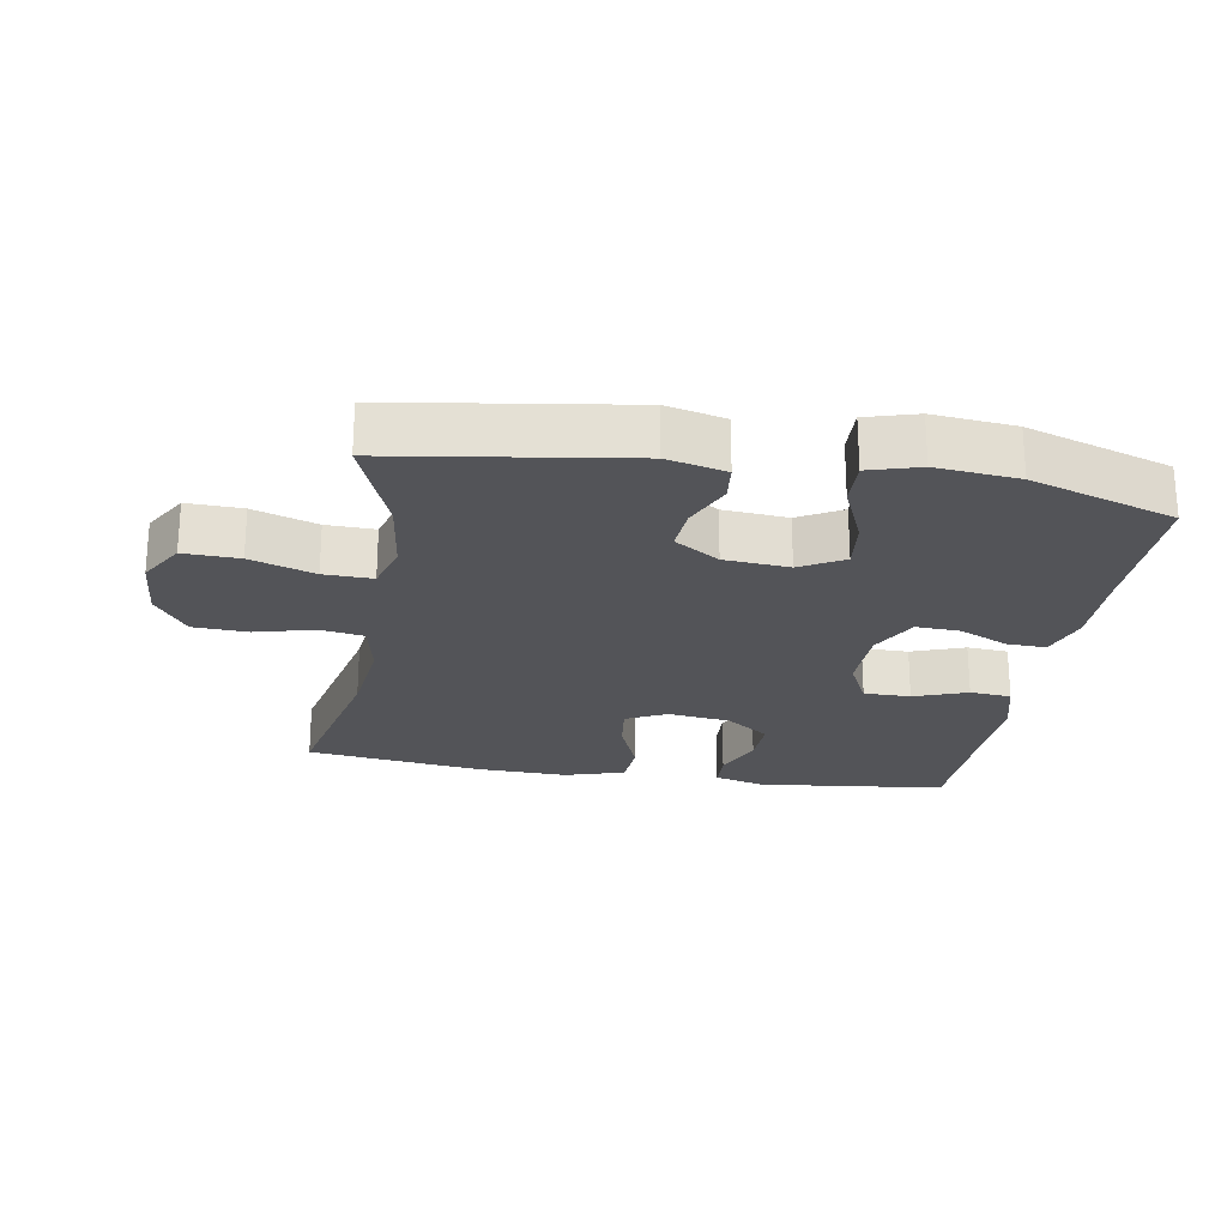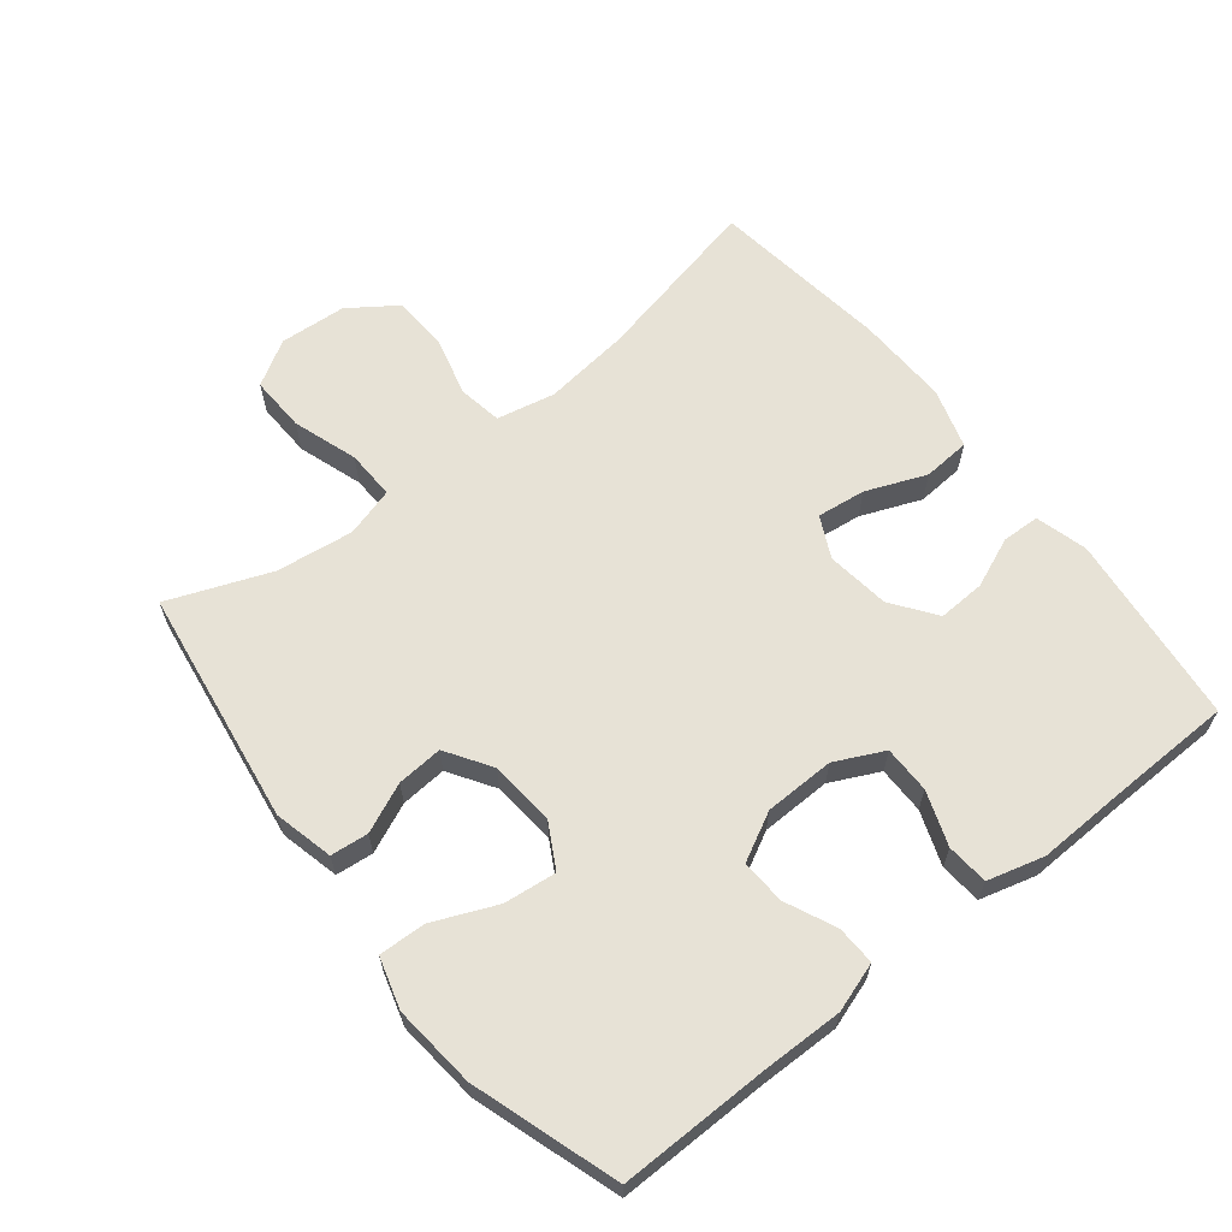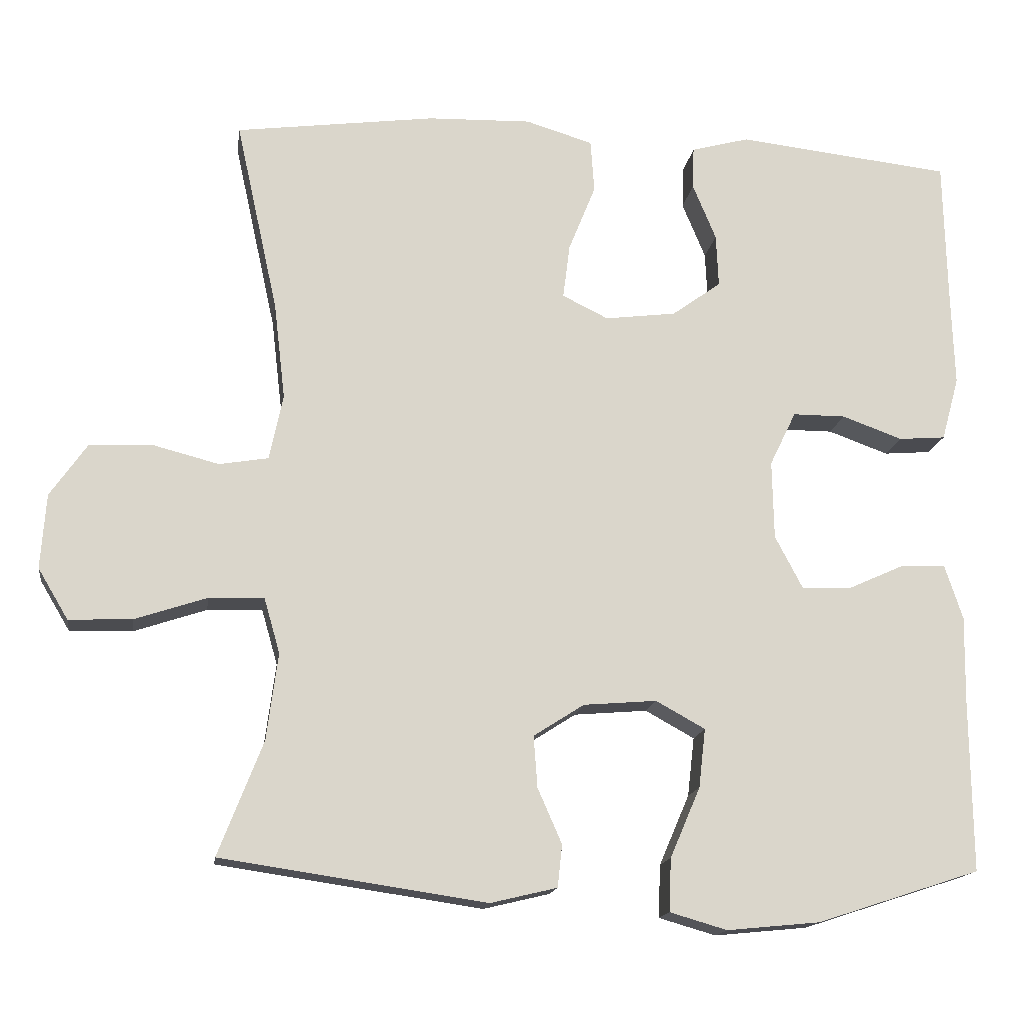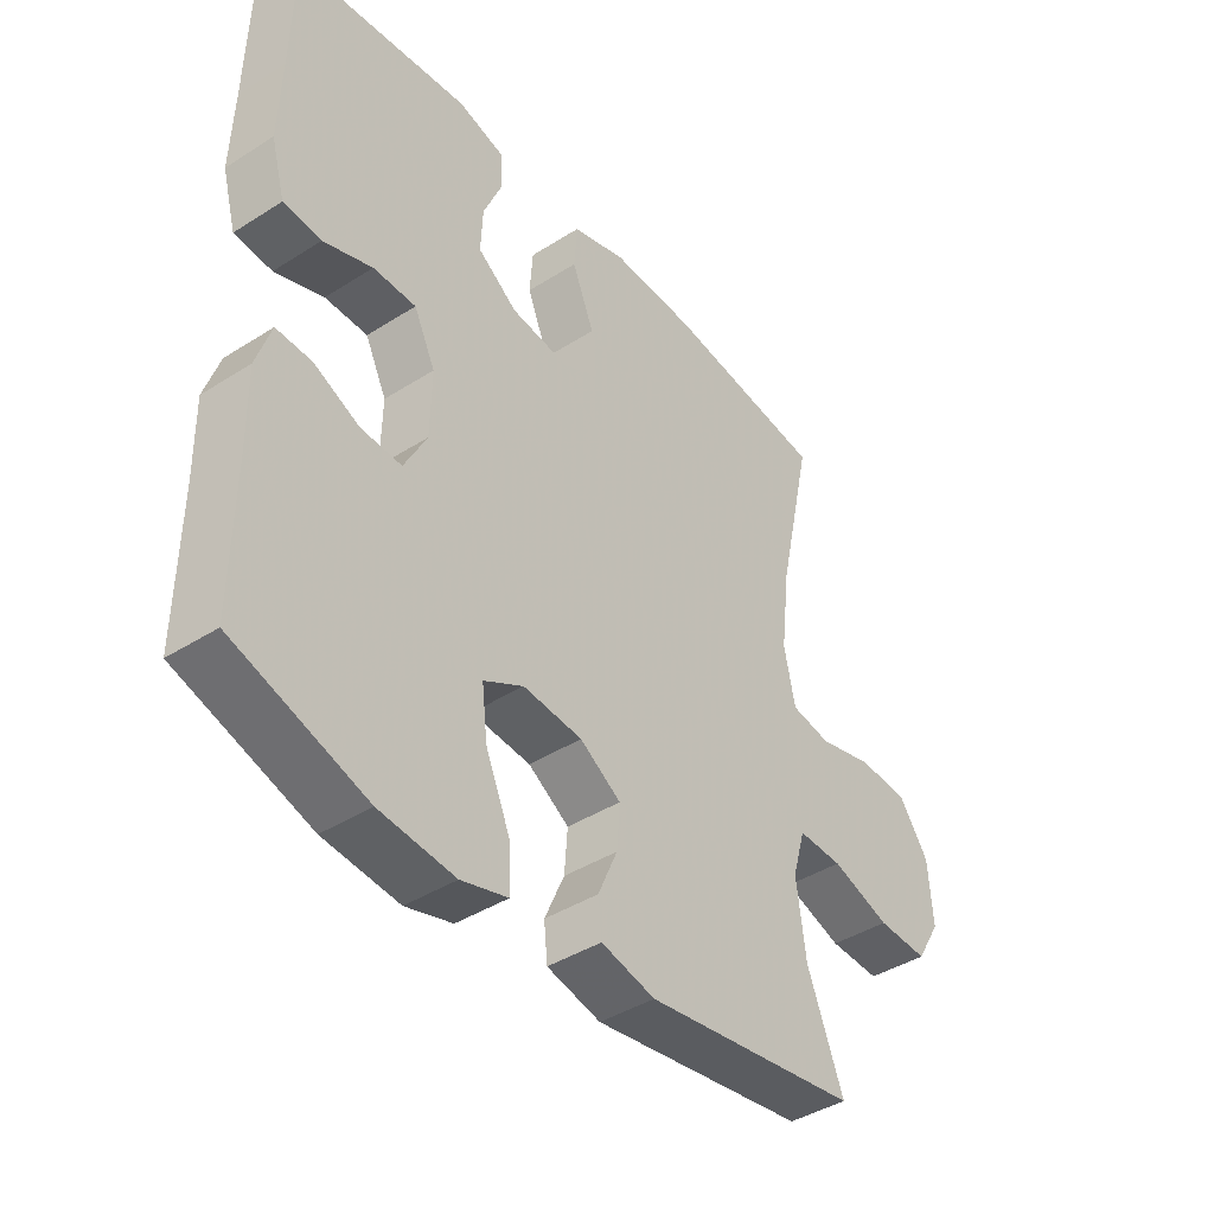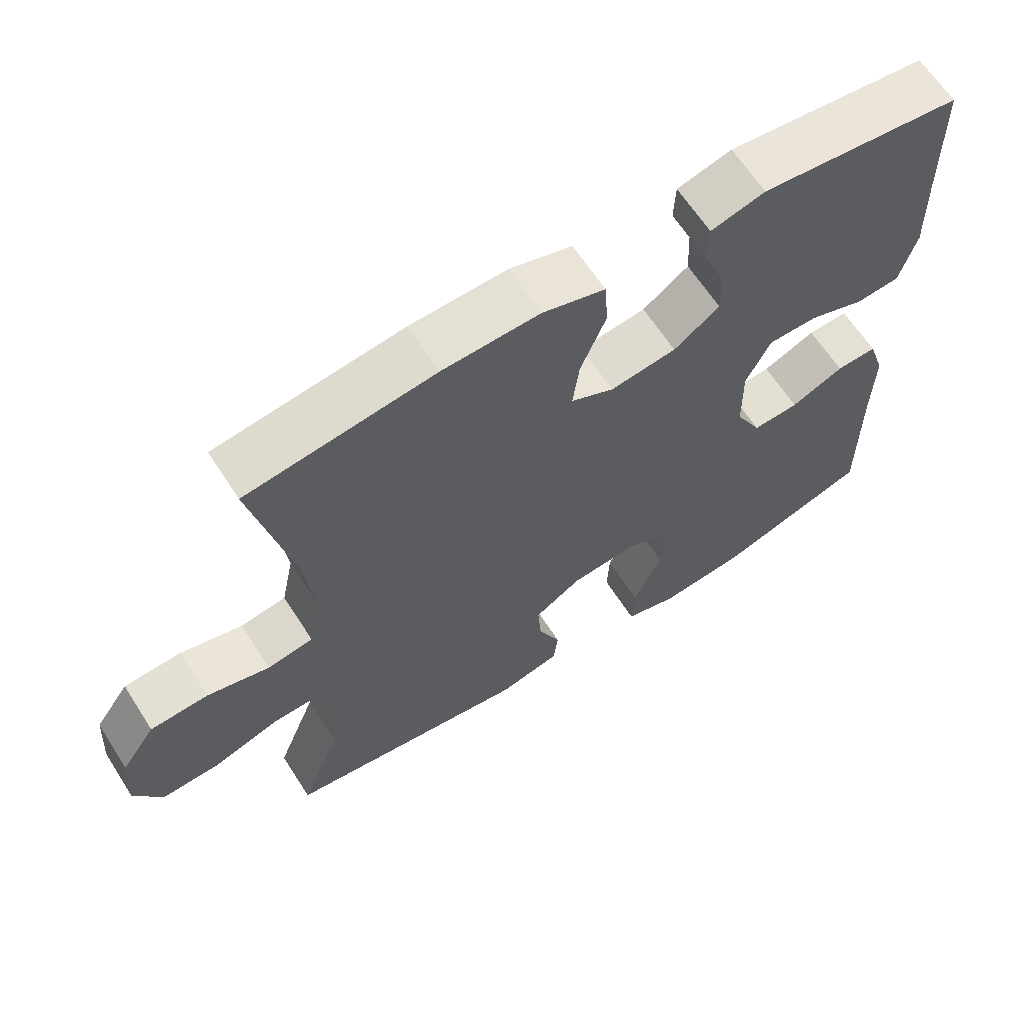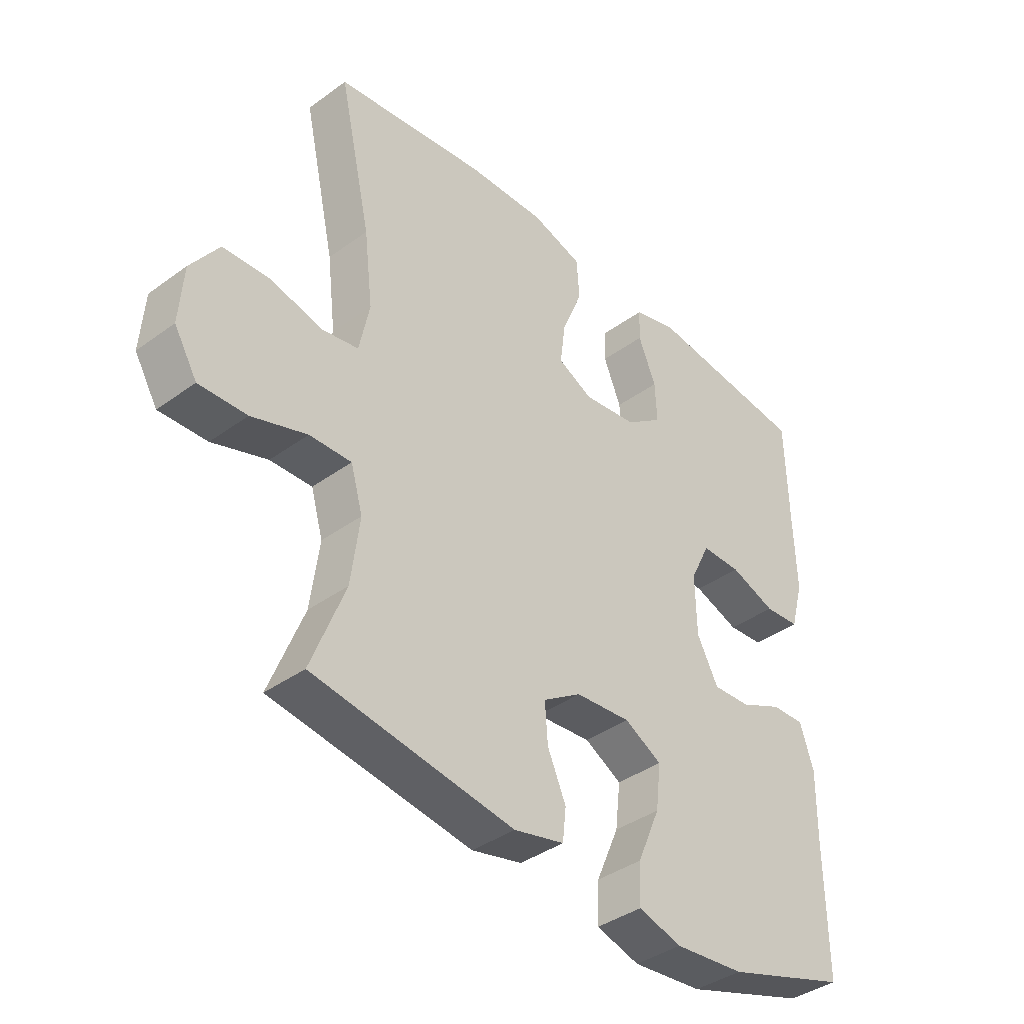
<metadata>
{"format":"obj","ext":"obj","renderer":"f3d","projection":"perspective","resolution":1024,"background":"white","views":[{"elev":-23.5,"azim":170.5,"up":"+Y"},{"elev":63.3,"azim":-128.5,"up":"+Y"},{"elev":-15.6,"azim":171.9,"up":"+Z"},{"elev":-41.7,"azim":-52.5,"up":"+Z"},{"elev":64.1,"azim":147.3,"up":"+Z"},{"elev":-39.1,"azim":132.3,"up":"+Z"}]}
</metadata>
<code>
v -0.5 0.07 -0.5
v -0.498 0.07 -0.275
v -0.5 0.07 -0.157
v -0.476 0.07 -0.084
v -0.418 0.07 -0.086
v -0.343 0.07 -0.12
v -0.277 0.07 -0.123
v -0.24 0.07 -0.052
v -0.238 0.07 0.052
v -0.273 0.07 0.124
v -0.343 0.07 0.124
v -0.423 0.07 0.095
v -0.485 0.07 0.1
v -0.508 0.07 0.184
v -0.504 0.07 0.312
v -0.5 0.07 0.5
v -0.216 0.07 0.532
v -0.139 0.07 0.511
v -0.137 0.07 0.455
v -0.168 0.07 0.38
v -0.171 0.07 0.31
v -0.106 0.07 0.263
v -0.012 0.07 0.251
v 0.049 0.07 0.281
v 0.04 0.07 0.353
v 0.004 0.07 0.442
v 0.009 0.07 0.512
v 0.098 0.07 0.539
v 0.235 0.07 0.535
v 0.5 0.07 0.5
v 0.444 0.07 0.245
v 0.429 0.07 0.117
v 0.447 0.07 0.03
v 0.512 0.07 0.019
v 0.601 0.07 0.042
v 0.683 0.07 0.038
v 0.732 0.07 -0.032
v 0.739 0.07 -0.131
v 0.699 0.07 -0.198
v 0.616 0.07 -0.195
v 0.52 0.07 -0.163
v 0.447 0.07 -0.161
v 0.426 0.07 -0.234
v 0.441 0.07 -0.349
v 0.5 0.07 -0.5
v 0.149 0.07 -0.552
v 0.061 0.07 -0.531
v 0.055 0.07 -0.475
v 0.087 0.07 -0.402
v 0.092 0.07 -0.334
v 0.025 0.07 -0.291
v -0.072 0.07 -0.283
v -0.137 0.07 -0.319
v -0.128 0.07 -0.397
v -0.088 0.07 -0.49
v -0.085 0.07 -0.56
v -0.161 0.07 -0.582
v -0.284 0.07 -0.57
v -0.5 0 -0.5
v -0.498 0 -0.275
v -0.5 0 -0.157
v -0.476 0 -0.084
v -0.418 0 -0.086
v -0.343 0 -0.12
v -0.277 0 -0.123
v -0.24 0 -0.052
v -0.238 0 0.052
v -0.273 0 0.124
v -0.343 0 0.124
v -0.423 0 0.095
v -0.485 0 0.1
v -0.508 0 0.184
v -0.504 0 0.312
v -0.5 0 0.5
v -0.216 0 0.532
v -0.139 0 0.511
v -0.137 0 0.455
v -0.168 0 0.38
v -0.171 0 0.31
v -0.106 0 0.263
v -0.012 0 0.251
v 0.049 0 0.281
v 0.04 0 0.353
v 0.004 0 0.442
v 0.009 0 0.512
v 0.098 0 0.539
v 0.235 0 0.535
v 0.5 0 0.5
v 0.444 0 0.245
v 0.429 0 0.117
v 0.447 0 0.03
v 0.512 0 0.019
v 0.601 0 0.042
v 0.683 0 0.038
v 0.732 0 -0.032
v 0.739 0 -0.131
v 0.699 0 -0.198
v 0.616 0 -0.195
v 0.52 0 -0.163
v 0.447 0 -0.161
v 0.426 0 -0.234
v 0.441 0 -0.349
v 0.5 0 -0.5
v 0.149 0 -0.552
v 0.061 0 -0.531
v 0.055 0 -0.475
v 0.087 0 -0.402
v 0.092 0 -0.334
v 0.025 0 -0.291
v -0.072 0 -0.283
v -0.137 0 -0.319
v -0.128 0 -0.397
v -0.088 0 -0.49
v -0.085 0 -0.56
v -0.161 0 -0.582
v -0.284 0 -0.57
f 58 1 2
f 57 58 2
f 56 57 2
f 55 56 2
f 54 55 2
f 4 5 6
f 3 4 6
f 2 3 6
f 54 2 6
f 53 54 6
f 52 53 6 7
f 51 52 7 8
f 50 51 8 9
f 47 48 49
f 46 47 49
f 45 46 49
f 44 45 49
f 43 44 49 50
f 50 9 10
f 43 50 10
f 42 43 10
f 39 40 41
f 38 39 41
f 37 38 41
f 36 37 41
f 35 36 41
f 34 35 41
f 41 42 10
f 34 41 10
f 33 34 10
f 29 30 31
f 28 29 31
f 27 28 31
f 26 27 31
f 25 26 31
f 24 25 31 32
f 23 24 32 33
f 18 19 20
f 17 18 20
f 16 17 20
f 15 16 20
f 15 20 21
f 14 15 21
f 13 14 21
f 12 13 21
f 11 12 21
f 10 11 21 22
f 10 22 23 33
f 60 59 116
f 60 116 115
f 60 115 114
f 60 114 113
f 60 113 112
f 64 63 62
f 64 62 61
f 64 61 60
f 64 60 112
f 64 112 111
f 65 64 111 110
f 66 65 110 109
f 67 66 109 108
f 107 106 105
f 107 105 104
f 107 104 103
f 107 103 102
f 108 107 102 101
f 68 67 108
f 68 108 101
f 68 101 100
f 99 98 97
f 99 97 96
f 99 96 95
f 99 95 94
f 99 94 93
f 99 93 92
f 68 100 99
f 68 99 92
f 68 92 91
f 89 88 87
f 89 87 86
f 89 86 85
f 89 85 84
f 89 84 83
f 90 89 83 82
f 91 90 82 81
f 78 77 76
f 78 76 75
f 78 75 74
f 78 74 73
f 79 78 73
f 79 73 72
f 79 72 71
f 79 71 70
f 79 70 69
f 80 79 69 68
f 91 81 80 68
f 1 59 60 2
f 2 60 61 3
f 3 61 62 4
f 4 62 63 5
f 5 63 64 6
f 6 64 65 7
f 7 65 66 8
f 8 66 67 9
f 9 67 68 10
f 10 68 69 11
f 11 69 70 12
f 12 70 71 13
f 13 71 72 14
f 14 72 73 15
f 15 73 74 16
f 16 74 75 17
f 17 75 76 18
f 18 76 77 19
f 19 77 78 20
f 20 78 79 21
f 21 79 80 22
f 22 80 81 23
f 23 81 82 24
f 24 82 83 25
f 25 83 84 26
f 26 84 85 27
f 27 85 86 28
f 28 86 87 29
f 29 87 88 30
f 30 88 89 31
f 31 89 90 32
f 32 90 91 33
f 33 91 92 34
f 34 92 93 35
f 35 93 94 36
f 36 94 95 37
f 37 95 96 38
f 38 96 97 39
f 39 97 98 40
f 40 98 99 41
f 41 99 100 42
f 42 100 101 43
f 43 101 102 44
f 44 102 103 45
f 45 103 104 46
f 46 104 105 47
f 47 105 106 48
f 48 106 107 49
f 49 107 108 50
f 50 108 109 51
f 51 109 110 52
f 52 110 111 53
f 53 111 112 54
f 54 112 113 55
f 55 113 114 56
f 56 114 115 57
f 57 115 116 58
f 58 116 59 1

</code>
